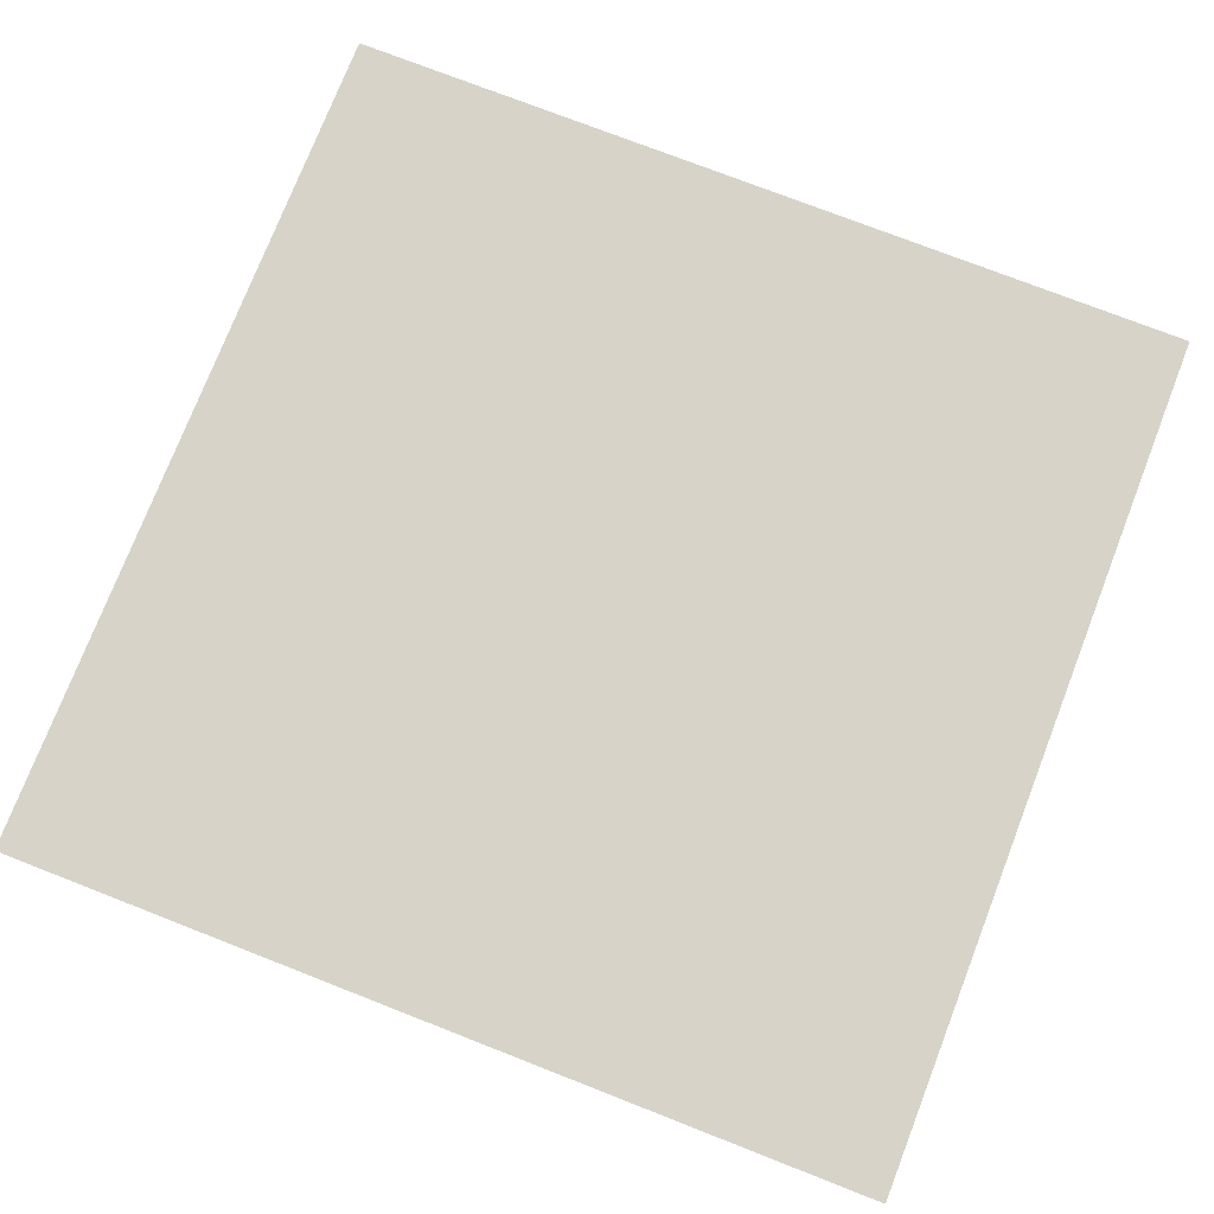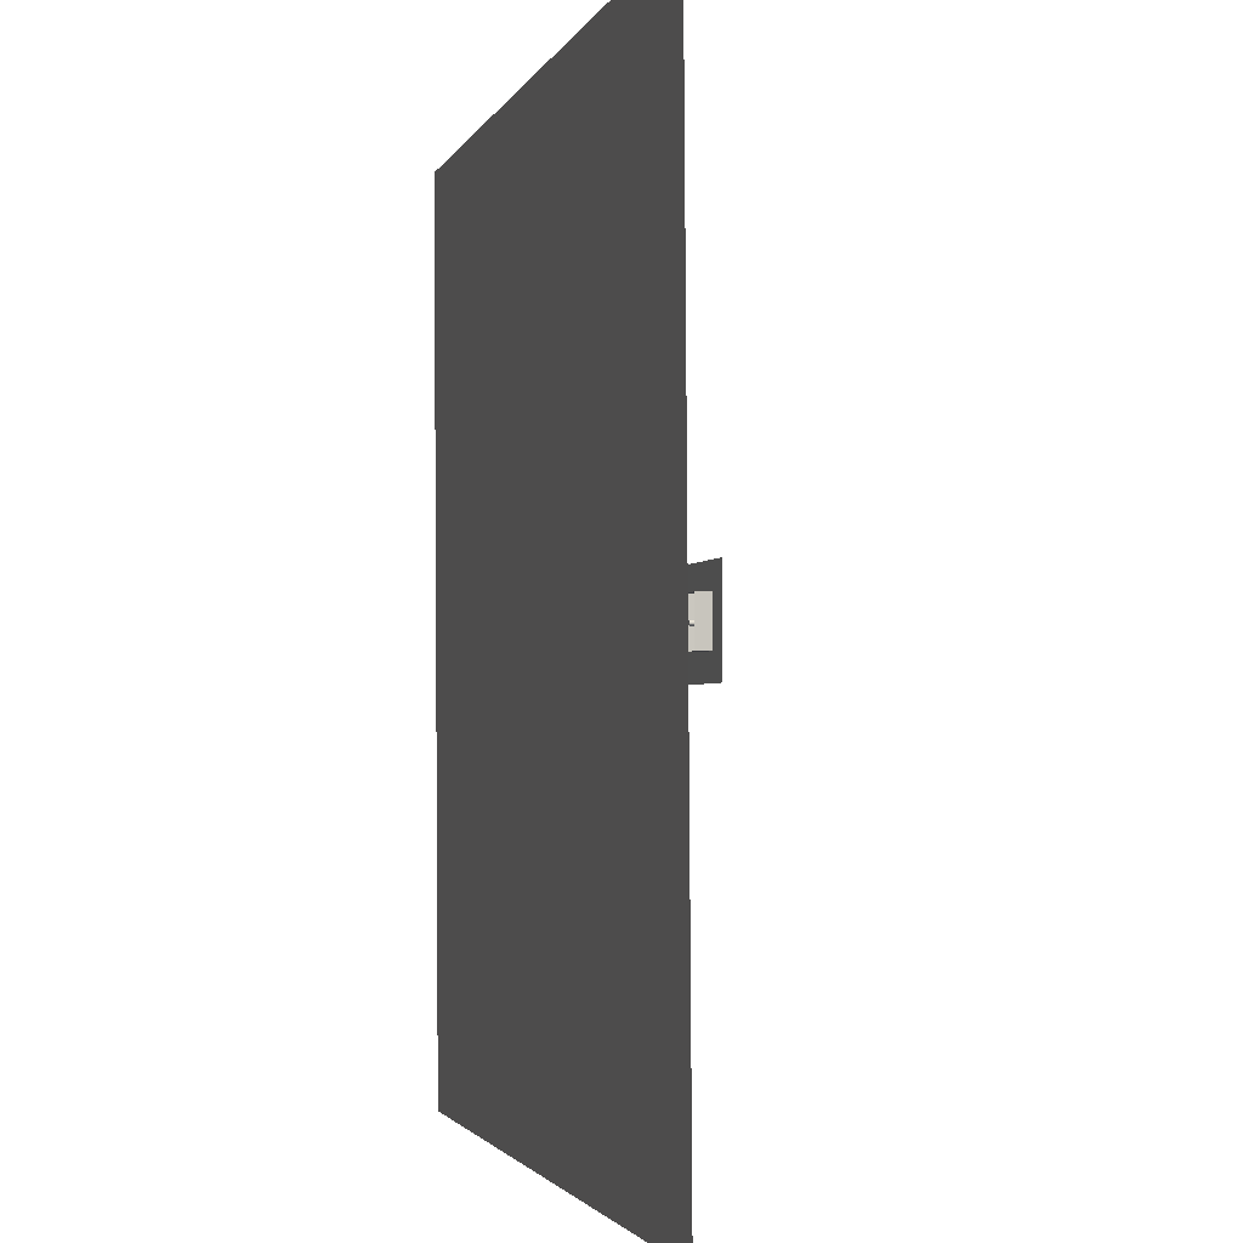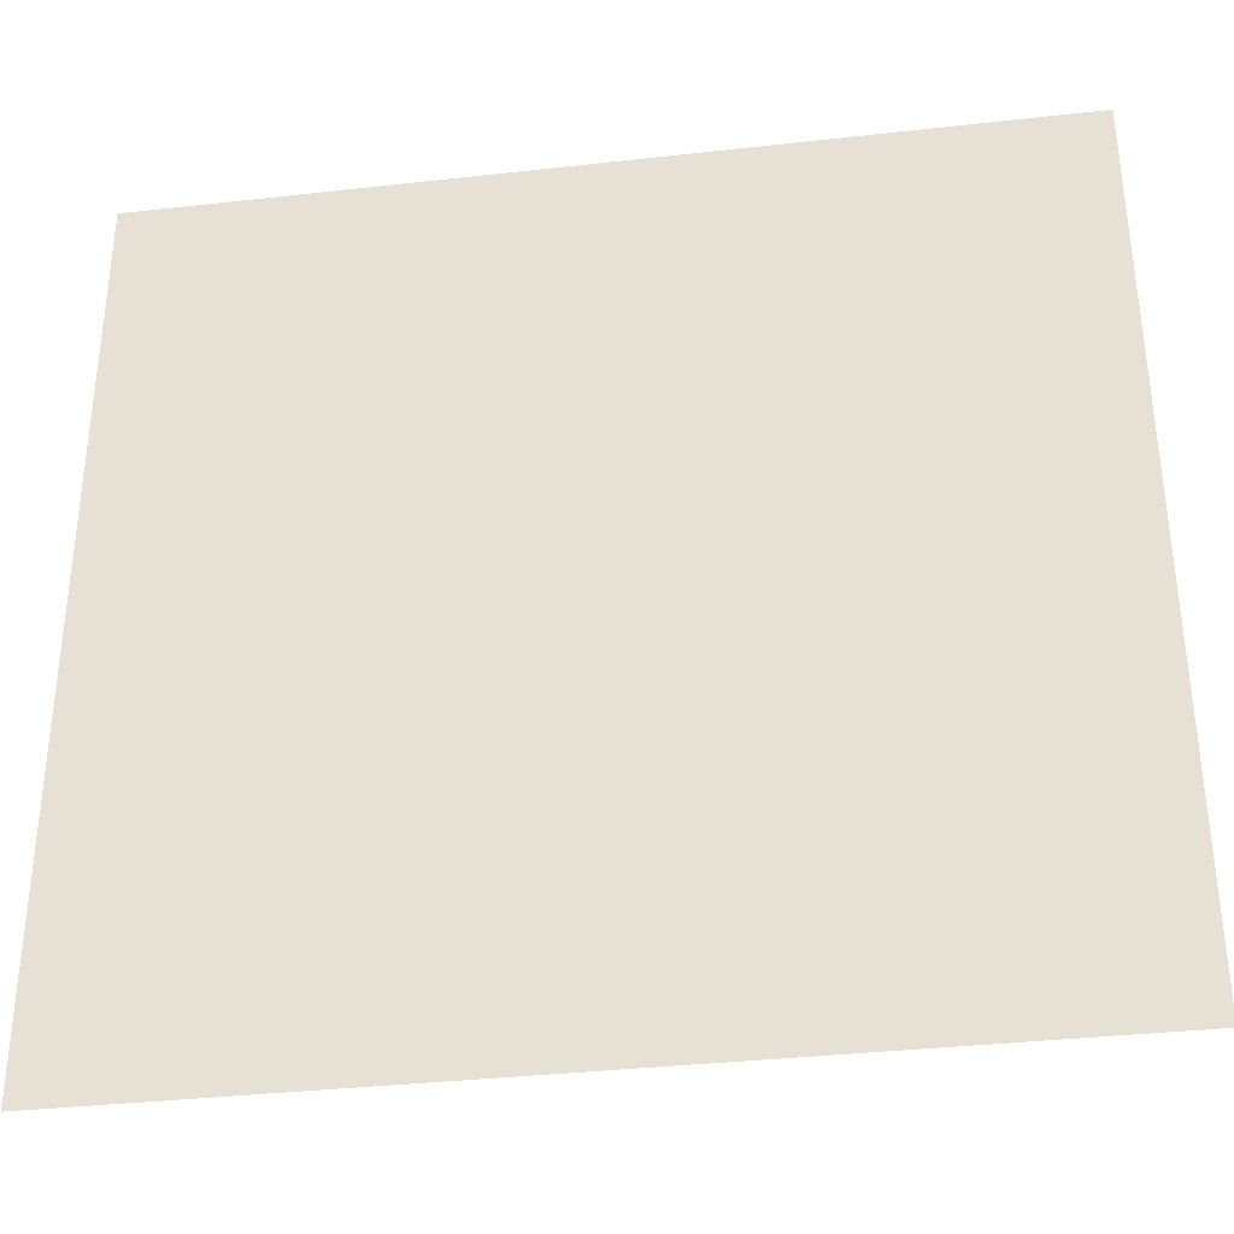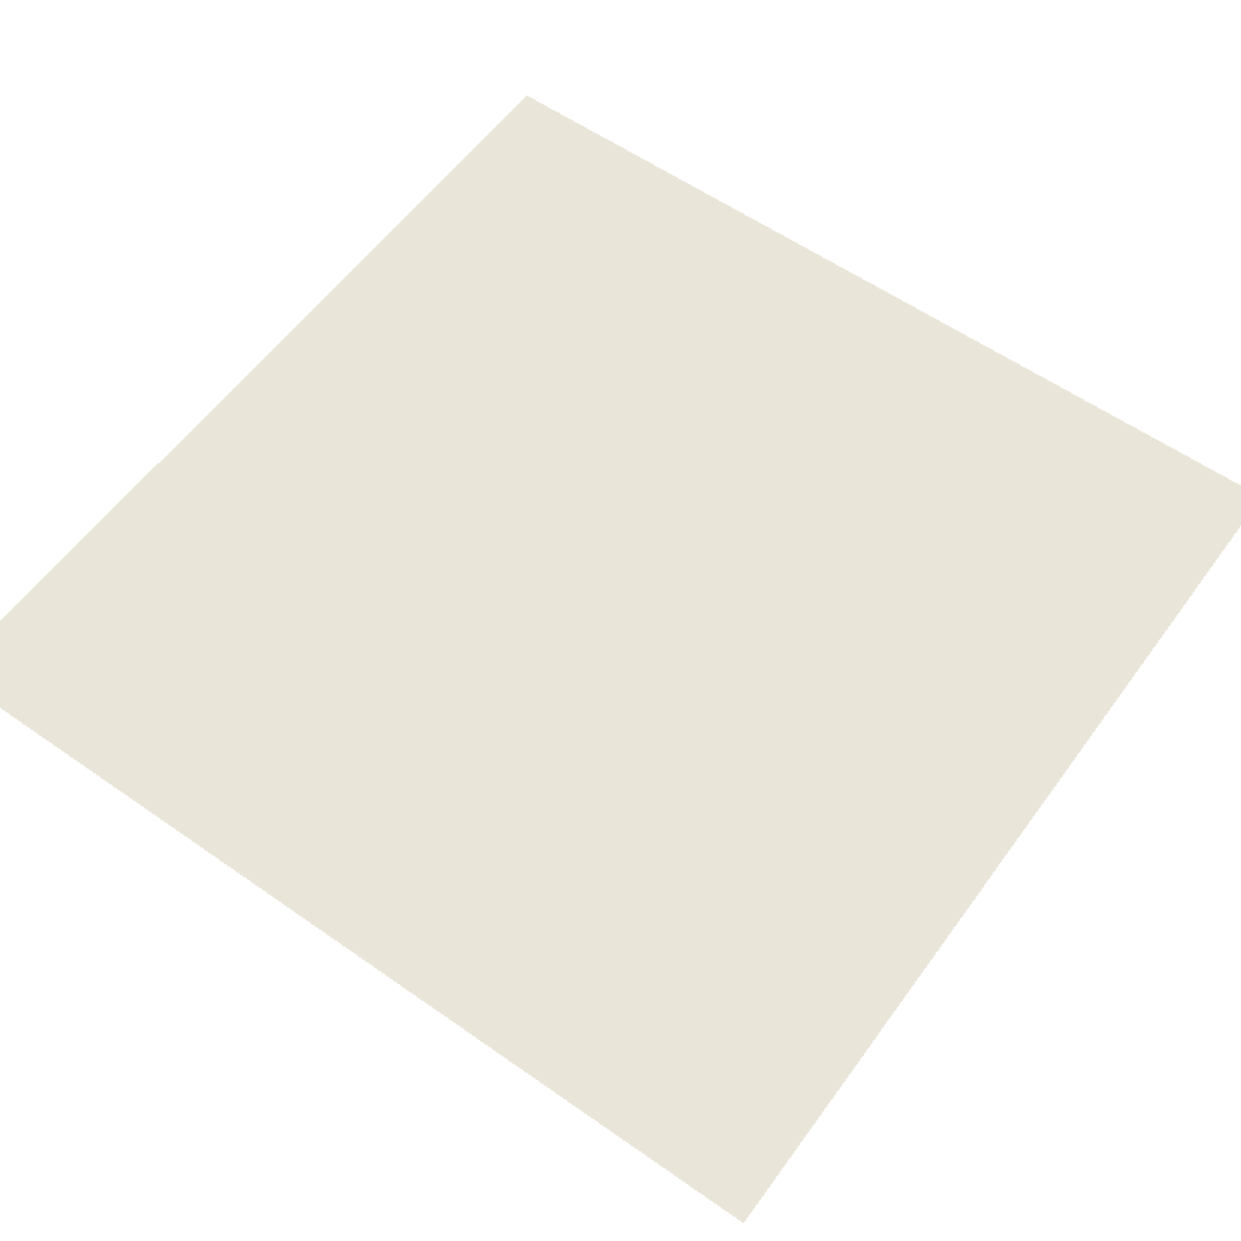
<metadata>
{"format":"obj","ext":"obj","renderer":"f3d","projection":"perspective","resolution":1024,"background":"white","views":[{"elev":75.7,"azim":-158.7,"up":"+Y"},{"elev":-2.3,"azim":-104.3,"up":"+Z"},{"elev":-35.8,"azim":-171.6,"up":"+Z"},{"elev":58.1,"azim":125.8,"up":"+Y"}]}
</metadata>
<code>
o Plane
v -13.45 0 13.45
v 13.45 0 13.45
v -13.45 0 -13.45
v 13.45 0 -13.45
g Plane_Plane_材质.008
f 2 3 1
f 2 4 3
o Cylinder
v -4.382 0.001798 0.1888
v -4.382 2.197 0.1888
v -4.397 0.001798 0.06521
v -4.397 2.197 0.06521
v -4.436 0.001798 -0.05303
v -4.436 2.197 -0.05303
v -4.497 0.001798 -0.1614
v -4.497 2.197 -0.1614
v -4.578 0.001798 -0.2558
v -4.578 2.197 -0.2558
v -4.676 0.001798 -0.3325
v -4.676 2.197 -0.3325
v -4.786 0.001798 -0.3886
v -4.786 2.197 -0.3886
v -4.906 0.001798 -0.4219
v -4.906 2.197 -0.4219
v -5.03 0.001798 -0.4312
v -5.03 2.197 -0.4312
v -5.153 0.001798 -0.4162
v -5.153 2.197 -0.4162
v -5.271 0.001798 -0.3773
v -5.271 2.197 -0.3773
v -5.379 0.001798 -0.3161
v -5.379 2.197 -0.3161
v -5.473 0.001798 -0.2349
v -5.473 2.197 -0.2349
v -5.55 0.001798 -0.1369
v -5.55 2.197 -0.1369
v -5.606 0.001798 -0.02576
v -5.606 2.197 -0.02576
v -5.639 0.001798 0.09416
v -5.639 2.197 0.09416
v -5.648 0.001798 0.2183
v -5.648 2.197 0.2183
v -5.633 0.001798 0.3418
v -5.633 2.197 0.3418
v -5.594 0.001798 0.4601
v -5.594 2.197 0.4601
v -5.533 0.001798 0.5685
v -5.533 2.197 0.5685
v -5.452 0.001798 0.6628
v -5.452 2.197 0.6628
v -5.355 0.001798 0.7395
v -5.355 2.197 0.7395
v -5.244 0.001798 0.7956
v -5.244 2.197 0.7956
v -5.124 0.001798 0.829
v -5.124 2.197 0.829
v -5 0.001798 0.8383
v -5 2.197 0.8383
v -4.877 0.001798 0.8232
v -4.877 2.197 0.8232
v -4.759 0.001798 0.7843
v -4.759 2.197 0.7843
v -4.651 0.001798 0.7231
v -4.651 2.197 0.7231
v -4.557 0.001798 0.6419
v -4.557 2.197 0.6419
v -4.48 0.001798 0.5439
v -4.48 2.197 0.5439
v -4.425 0.001798 0.4328
v -4.425 2.197 0.4328
v -4.391 0.001798 0.3129
v -4.391 2.197 0.3129
g Cylinder_Cylinder_材质
f 6 5 7
f 8 7 9
f 10 9 11
f 12 11 13
f 14 13 15
f 16 15 17
f 18 17 19
f 20 19 21
f 22 21 23
f 24 23 25
f 26 25 27
f 28 27 29
f 30 29 31
f 32 31 33
f 34 33 35
f 36 35 37
f 38 37 39
f 40 39 41
f 42 41 43
f 44 43 45
f 46 45 47
f 48 47 49
f 50 49 51
f 52 51 53
f 54 53 55
f 56 55 57
f 58 57 59
f 60 59 61
f 62 61 63
f 64 63 65
f 58 26 42
f 66 65 67
f 68 67 5
f 19 51 35
f 6 7 8
f 8 9 10
f 10 11 12
f 12 13 14
f 14 15 16
f 16 17 18
f 18 19 20
f 20 21 22
f 22 23 24
f 24 25 26
f 26 27 28
f 28 29 30
f 30 31 32
f 32 33 34
f 34 35 36
f 36 37 38
f 38 39 40
f 40 41 42
f 42 43 44
f 44 45 46
f 46 47 48
f 48 49 50
f 50 51 52
f 52 53 54
f 54 55 56
f 56 57 58
f 58 59 60
f 60 61 62
f 62 63 64
f 64 65 66
f 10 6 8
f 6 10 68
f 68 10 66
f 66 62 64
f 62 58 60
f 58 54 56
f 54 58 52
f 52 58 50
f 50 42 48
f 48 42 46
f 46 42 44
f 42 38 40
f 38 34 36
f 34 30 32
f 30 26 28
f 26 22 24
f 22 26 20
f 20 26 18
f 18 14 16
f 14 10 12
f 66 10 62
f 62 10 58
f 42 26 38
f 38 26 34
f 34 26 30
f 18 26 14
f 14 26 10
f 58 42 50
f 10 26 58
f 66 67 68
f 68 5 6
f 67 7 5
f 7 11 9
f 11 15 13
f 15 11 17
f 17 11 19
f 19 23 21
f 23 19 25
f 25 19 27
f 27 35 29
f 29 35 31
f 31 35 33
f 35 39 37
f 39 43 41
f 43 47 45
f 47 51 49
f 51 55 53
f 55 59 57
f 59 67 61
f 61 67 63
f 63 67 65
f 67 11 7
f 35 51 39
f 39 51 43
f 43 51 47
f 51 67 55
f 55 67 59
f 67 19 11
f 19 35 27
f 67 51 19
o Cylinder.001
v 5.486 0.001798 0.01036
v 5.486 2.197 0.01036
v 5.471 0.001798 -0.1132
v 5.471 2.197 -0.1132
v 5.432 0.001798 -0.2314
v 5.432 2.197 -0.2314
v 5.371 0.001798 -0.3398
v 5.371 2.197 -0.3398
v 5.29 0.001798 -0.4342
v 5.29 2.197 -0.4342
v 5.192 0.001798 -0.5109
v 5.192 2.197 -0.5109
v 5.081 0.001798 -0.567
v 5.081 2.197 -0.567
v 4.962 0.001798 -0.6003
v 4.962 2.197 -0.6003
v 4.838 0.001798 -0.6096
v 4.838 2.197 -0.6096
v 4.715 0.001798 -0.5946
v 4.715 2.197 -0.5946
v 4.597 0.001798 -0.5557
v 4.597 2.197 -0.5557
v 4.489 0.001798 -0.4945
v 4.489 2.197 -0.4945
v 4.394 0.001798 -0.4133
v 4.394 2.197 -0.4133
v 4.318 0.001798 -0.3153
v 4.318 2.197 -0.3153
v 4.262 0.001798 -0.2042
v 4.262 2.197 -0.2042
v 4.229 0.001798 -0.08424
v 4.229 2.197 -0.08424
v 4.22 0.001798 0.03988
v 4.22 2.197 0.03988
v 4.235 0.001798 0.1634
v 4.235 2.197 0.1634
v 4.273 0.001798 0.2817
v 4.273 2.197 0.2817
v 4.334 0.001798 0.39
v 4.334 2.197 0.39
v 4.415 0.001798 0.4844
v 4.415 2.197 0.4844
v 4.513 0.001798 0.5611
v 4.513 2.197 0.5611
v 4.624 0.001798 0.6172
v 4.624 2.197 0.6172
v 4.744 0.001798 0.6506
v 4.744 2.197 0.6506
v 4.867 0.001798 0.6599
v 4.867 2.197 0.6599
v 4.991 0.001798 0.6448
v 4.991 2.197 0.6448
v 5.109 0.001798 0.6059
v 5.109 2.197 0.6059
v 5.217 0.001798 0.5447
v 5.217 2.197 0.5447
v 5.311 0.001798 0.4635
v 5.311 2.197 0.4635
v 5.387 0.001798 0.3655
v 5.387 2.197 0.3655
v 5.443 0.001798 0.2544
v 5.443 2.197 0.2544
v 5.476 0.001798 0.1345
v 5.476 2.197 0.1345
g Cylinder.001_Cylinder.001_材质
f 70 69 71
f 72 71 73
f 74 73 75
f 76 75 77
f 78 77 79
f 80 79 81
f 82 81 83
f 84 83 85
f 86 85 87
f 88 87 89
f 90 89 91
f 92 91 93
f 94 93 95
f 96 95 97
f 98 97 99
f 100 99 101
f 102 101 103
f 104 103 105
f 106 105 107
f 108 107 109
f 110 109 111
f 112 111 113
f 114 113 115
f 116 115 117
f 118 117 119
f 120 119 121
f 122 121 123
f 124 123 125
f 126 125 127
f 128 127 129
f 122 90 106
f 130 129 131
f 132 131 69
f 83 115 99
f 70 71 72
f 72 73 74
f 74 75 76
f 76 77 78
f 78 79 80
f 80 81 82
f 82 83 84
f 84 85 86
f 86 87 88
f 88 89 90
f 90 91 92
f 92 93 94
f 94 95 96
f 96 97 98
f 98 99 100
f 100 101 102
f 102 103 104
f 104 105 106
f 106 107 108
f 108 109 110
f 110 111 112
f 112 113 114
f 114 115 116
f 116 117 118
f 118 119 120
f 120 121 122
f 122 123 124
f 124 125 126
f 126 127 128
f 128 129 130
f 74 70 72
f 70 74 132
f 132 74 130
f 130 126 128
f 126 122 124
f 122 118 120
f 118 122 116
f 116 122 114
f 114 106 112
f 112 106 110
f 110 106 108
f 106 102 104
f 102 98 100
f 98 94 96
f 94 90 92
f 90 86 88
f 86 90 84
f 84 90 82
f 82 78 80
f 78 74 76
f 130 74 126
f 126 74 122
f 106 90 102
f 102 90 98
f 98 90 94
f 82 90 78
f 78 90 74
f 122 106 114
f 74 90 122
f 130 131 132
f 132 69 70
f 131 71 69
f 71 75 73
f 75 79 77
f 79 75 81
f 81 75 83
f 83 87 85
f 87 83 89
f 89 83 91
f 91 99 93
f 93 99 95
f 95 99 97
f 99 103 101
f 103 107 105
f 107 111 109
f 111 115 113
f 115 119 117
f 119 123 121
f 123 131 125
f 125 131 127
f 127 131 129
f 131 75 71
f 99 115 103
f 103 115 107
f 107 115 111
f 115 131 119
f 119 131 123
f 131 83 75
f 83 99 91
f 131 115 83
o Cylinder.003
v 0.08979 0.001798 3.887
v 0.08979 2.197 3.887
v -0.03408 0.001798 3.898
v -0.03408 2.197 3.898
v -0.1532 0.001798 3.933
v -0.1532 2.197 3.933
v -0.263 0.001798 3.988
v -0.263 2.197 3.988
v -0.3592 0.001798 4.063
v -0.3592 2.197 4.063
v -0.4381 0.001798 4.154
v -0.4381 2.197 4.154
v -0.4968 0.001798 4.258
v -0.4968 2.197 4.258
v -0.5329 0.001798 4.37
v -0.5329 2.197 4.37
v -0.5451 0.001798 4.487
v -0.5451 2.197 4.487
v -0.5329 0.001798 4.605
v -0.5329 2.197 4.605
v -0.4968 0.001798 4.717
v -0.4968 2.197 4.717
v -0.4381 0.001798 4.821
v -0.4381 2.197 4.821
v -0.3592 0.001798 4.912
v -0.3592 2.197 4.912
v -0.263 0.001798 4.987
v -0.263 2.197 4.987
v -0.1532 0.001798 5.042
v -0.1532 2.197 5.042
v -0.03408 0.001798 5.076
v -0.03408 2.197 5.076
v 0.08979 0.001798 5.088
v 0.08979 2.197 5.088
v 0.2137 0.001798 5.076
v 0.2137 2.197 5.076
v 0.3328 0.001798 5.042
v 0.3328 2.197 5.042
v 0.4425 0.001798 4.987
v 0.4425 2.197 4.987
v 0.5388 0.001798 4.912
v 0.5388 2.197 4.912
v 0.6177 0.001798 4.821
v 0.6177 2.197 4.821
v 0.6764 0.001798 4.717
v 0.6764 2.197 4.717
v 0.7125 0.001798 4.605
v 0.7125 2.197 4.605
v 0.7247 0.001798 4.487
v 0.7247 2.197 4.487
v 0.7125 0.001798 4.37
v 0.7125 2.197 4.37
v 0.6764 0.001798 4.258
v 0.6764 2.197 4.258
v 0.6177 0.001798 4.154
v 0.6177 2.197 4.154
v 0.5388 0.001798 4.063
v 0.5388 2.197 4.063
v 0.4425 0.001798 3.988
v 0.4425 2.197 3.988
v 0.3328 0.001798 3.933
v 0.3328 2.197 3.933
v 0.2137 0.001798 3.898
v 0.2137 2.197 3.898
g Cylinder.003_Cylinder.003_材质.001
f 134 133 135
f 136 135 137
f 138 137 139
f 140 139 141
f 142 141 143
f 144 143 145
f 146 145 147
f 148 147 149
f 150 149 151
f 152 151 153
f 154 153 155
f 156 155 157
f 158 157 159
f 160 159 161
f 162 161 163
f 164 163 165
f 166 165 167
f 168 167 169
f 170 169 171
f 172 171 173
f 174 173 175
f 176 175 177
f 178 177 179
f 180 179 181
f 182 181 183
f 184 183 185
f 186 185 187
f 188 187 189
f 190 189 191
f 192 191 193
f 186 154 170
f 194 193 195
f 196 195 133
f 147 179 163
f 134 135 136
f 136 137 138
f 138 139 140
f 140 141 142
f 142 143 144
f 144 145 146
f 146 147 148
f 148 149 150
f 150 151 152
f 152 153 154
f 154 155 156
f 156 157 158
f 158 159 160
f 160 161 162
f 162 163 164
f 164 165 166
f 166 167 168
f 168 169 170
f 170 171 172
f 172 173 174
f 174 175 176
f 176 177 178
f 178 179 180
f 180 181 182
f 182 183 184
f 184 185 186
f 186 187 188
f 188 189 190
f 190 191 192
f 192 193 194
f 138 134 136
f 134 138 196
f 196 138 194
f 194 190 192
f 190 186 188
f 186 182 184
f 182 186 180
f 180 186 178
f 178 170 176
f 176 170 174
f 174 170 172
f 170 166 168
f 166 162 164
f 162 158 160
f 158 154 156
f 154 150 152
f 150 154 148
f 148 154 146
f 146 142 144
f 142 138 140
f 194 138 190
f 190 138 186
f 170 154 166
f 166 154 162
f 162 154 158
f 146 154 142
f 142 154 138
f 186 170 178
f 138 154 186
f 194 195 196
f 196 133 134
f 195 135 133
f 135 139 137
f 139 143 141
f 143 139 145
f 145 139 147
f 147 151 149
f 151 147 153
f 153 147 155
f 155 163 157
f 157 163 159
f 159 163 161
f 163 167 165
f 167 171 169
f 171 175 173
f 175 179 177
f 179 183 181
f 183 187 185
f 187 195 189
f 189 195 191
f 191 195 193
f 195 139 135
f 163 179 167
f 167 179 171
f 171 179 175
f 179 195 183
f 183 195 187
f 195 147 139
f 147 163 155
f 195 179 147
o Cylinder.002
v 0.08979 0.001798 -5.086
v 0.08979 2.197 -5.086
v -0.03408 0.001798 -5.075
v -0.03408 2.197 -5.075
v -0.1532 0.001798 -5.041
v -0.1532 2.197 -5.041
v -0.263 0.001798 -4.985
v -0.263 2.197 -4.985
v -0.3592 0.001798 -4.91
v -0.3592 2.197 -4.91
v -0.4381 0.001798 -4.819
v -0.4381 2.197 -4.819
v -0.4968 0.001798 -4.716
v -0.4968 2.197 -4.716
v -0.5329 0.001798 -4.603
v -0.5329 2.197 -4.603
v -0.5451 0.001798 -4.486
v -0.5451 2.197 -4.486
v -0.5329 0.001798 -4.369
v -0.5329 2.197 -4.369
v -0.4968 0.001798 -4.256
v -0.4968 2.197 -4.256
v -0.4381 0.001798 -4.152
v -0.4381 2.197 -4.152
v -0.3592 0.001798 -4.061
v -0.3592 2.197 -4.061
v -0.263 0.001798 -3.986
v -0.263 2.197 -3.986
v -0.1532 0.001798 -3.931
v -0.1532 2.197 -3.931
v -0.03408 0.001798 -3.897
v -0.03408 2.197 -3.897
v 0.08979 0.001798 -3.885
v 0.08979 2.197 -3.885
v 0.2137 0.001798 -3.897
v 0.2137 2.197 -3.897
v 0.3328 0.001798 -3.931
v 0.3328 2.197 -3.931
v 0.4425 0.001798 -3.986
v 0.4425 2.197 -3.986
v 0.5388 0.001798 -4.061
v 0.5388 2.197 -4.061
v 0.6177 0.001798 -4.152
v 0.6177 2.197 -4.152
v 0.6764 0.001798 -4.256
v 0.6764 2.197 -4.256
v 0.7125 0.001798 -4.369
v 0.7125 2.197 -4.369
v 0.7247 0.001798 -4.486
v 0.7247 2.197 -4.486
v 0.7125 0.001798 -4.603
v 0.7125 2.197 -4.603
v 0.6764 0.001798 -4.716
v 0.6764 2.197 -4.716
v 0.6177 0.001798 -4.819
v 0.6177 2.197 -4.819
v 0.5388 0.001798 -4.91
v 0.5388 2.197 -4.91
v 0.4425 0.001798 -4.985
v 0.4425 2.197 -4.985
v 0.3328 0.001798 -5.041
v 0.3328 2.197 -5.041
v 0.2137 0.001798 -5.075
v 0.2137 2.197 -5.075
g Cylinder.002_Cylinder.002_材质.001
f 198 197 199
f 200 199 201
f 202 201 203
f 204 203 205
f 206 205 207
f 208 207 209
f 210 209 211
f 212 211 213
f 214 213 215
f 216 215 217
f 218 217 219
f 220 219 221
f 222 221 223
f 224 223 225
f 226 225 227
f 228 227 229
f 230 229 231
f 232 231 233
f 234 233 235
f 236 235 237
f 238 237 239
f 240 239 241
f 242 241 243
f 244 243 245
f 246 245 247
f 248 247 249
f 250 249 251
f 252 251 253
f 254 253 255
f 256 255 257
f 250 218 234
f 258 257 259
f 260 259 197
f 211 243 227
f 198 199 200
f 200 201 202
f 202 203 204
f 204 205 206
f 206 207 208
f 208 209 210
f 210 211 212
f 212 213 214
f 214 215 216
f 216 217 218
f 218 219 220
f 220 221 222
f 222 223 224
f 224 225 226
f 226 227 228
f 228 229 230
f 230 231 232
f 232 233 234
f 234 235 236
f 236 237 238
f 238 239 240
f 240 241 242
f 242 243 244
f 244 245 246
f 246 247 248
f 248 249 250
f 250 251 252
f 252 253 254
f 254 255 256
f 256 257 258
f 202 198 200
f 198 202 260
f 260 202 258
f 258 254 256
f 254 250 252
f 250 246 248
f 246 250 244
f 244 250 242
f 242 234 240
f 240 234 238
f 238 234 236
f 234 230 232
f 230 226 228
f 226 222 224
f 222 218 220
f 218 214 216
f 214 218 212
f 212 218 210
f 210 206 208
f 206 202 204
f 258 202 254
f 254 202 250
f 234 218 230
f 230 218 226
f 226 218 222
f 210 218 206
f 206 218 202
f 250 234 242
f 202 218 250
f 258 259 260
f 260 197 198
f 259 199 197
f 199 203 201
f 203 207 205
f 207 203 209
f 209 203 211
f 211 215 213
f 215 211 217
f 217 211 219
f 219 227 221
f 221 227 223
f 223 227 225
f 227 231 229
f 231 235 233
f 235 239 237
f 239 243 241
f 243 247 245
f 247 251 249
f 251 259 253
f 253 259 255
f 255 259 257
f 259 203 199
f 227 243 231
f 231 243 235
f 235 243 239
f 243 259 247
f 247 259 251
f 259 211 203
f 211 227 219
f 259 243 211
o 平面
v 6.427 4.182 -6.44
v -6.455 4.182 -6.49
v 6.427 -0.1869 -6.354
v -6.456 -0.1869 -6.404
g 平面_平面_材质.004
f 262 263 261
f 262 264 263
o 平面.001
v -6.48 4.182 -6.502
v -6.512 4.182 6.381
v -6.394 -0.1869 -6.502
v -6.427 -0.1869 6.381
g 平面.001_平面.001_材质.007
f 266 267 265
f 266 268 267
o 平面.002
v 6.477 4.182 6.492
v 6.247 4.183 -6.389
v 6.524 -0.1875 6.491
v 6.294 -0.1869 -6.39
g 平面.002_平面.002_材质.005
f 270 271 269
f 270 272 271
o 立方体
v -1.948 -0.000167 1.859
v -1.948 0.2203 1.859
v -1.948 -0.000167 -2.053
v -1.948 0.2203 -2.053
v 1.963 -0.000167 1.859
v 1.963 0.2203 1.859
v 1.963 -0.000167 -2.053
v 1.963 0.2203 -2.053
g 立方体_立方体_材质.009
f 274 275 273
f 276 279 275
f 280 277 279
f 278 273 277
f 279 273 275
f 276 278 280
f 274 276 275
f 276 280 279
f 280 278 277
f 278 274 273
f 279 277 273
f 276 274 278
o 平面.004
v -6.455 4.182 6.375
v 6.427 4.182 6.429
v -6.456 -0.1872 6.419
v 6.427 -0.1872 6.473
g 平面.004_平面.004_材质.011
f 282 283 281
f 282 284 283
o Plane.001
v -119.1 36.23 -119.1
v 119.1 36.23 -119.1
v -119.1 37.79 119.1
v 119.1 37.79 119.1
g Plane.001_Plane.001_材质.012
f 286 287 285
f 286 288 287

</code>
